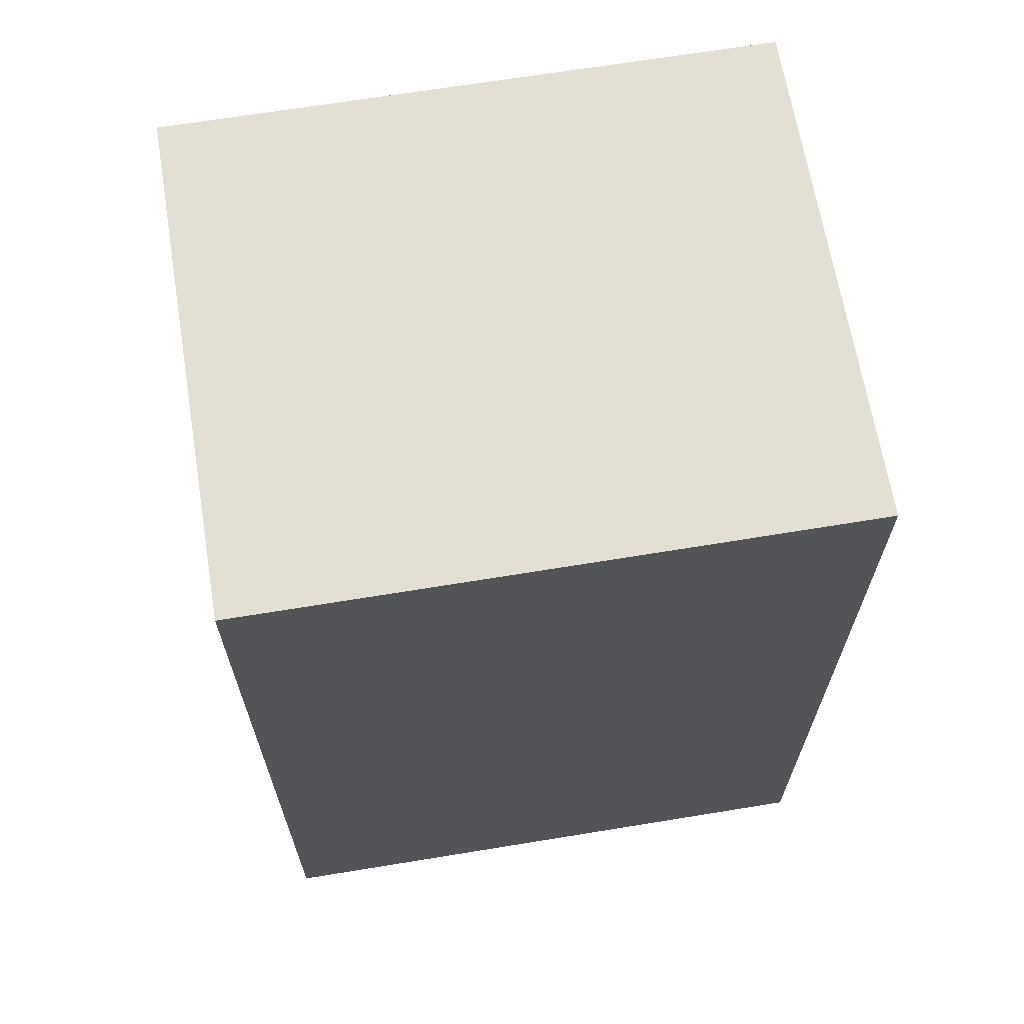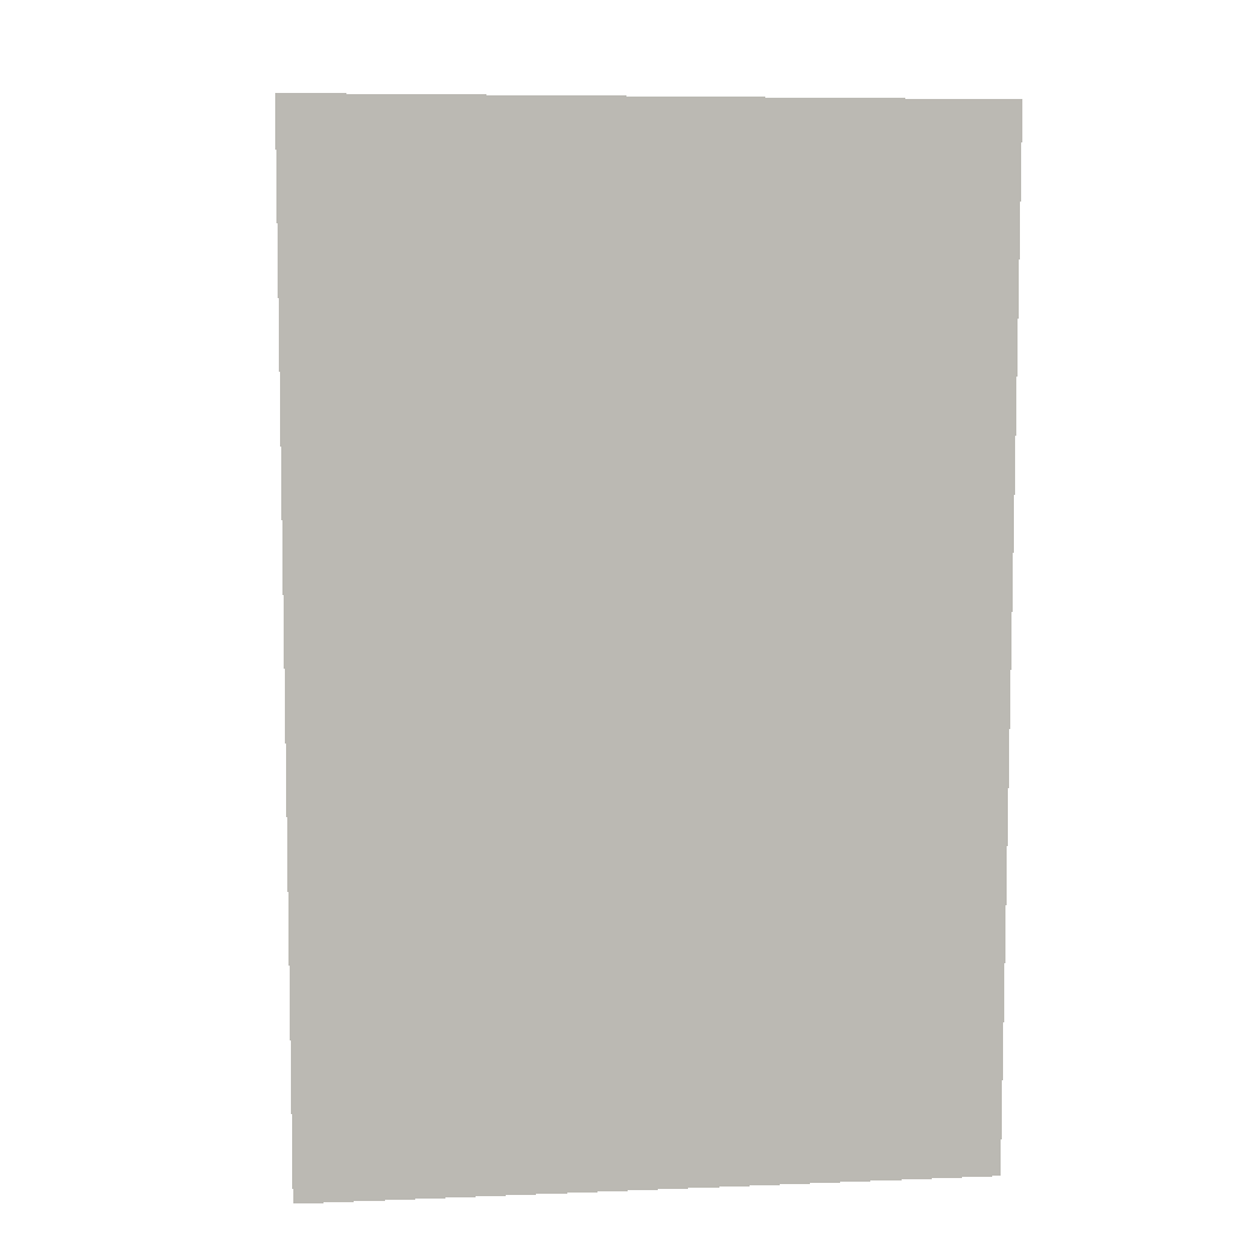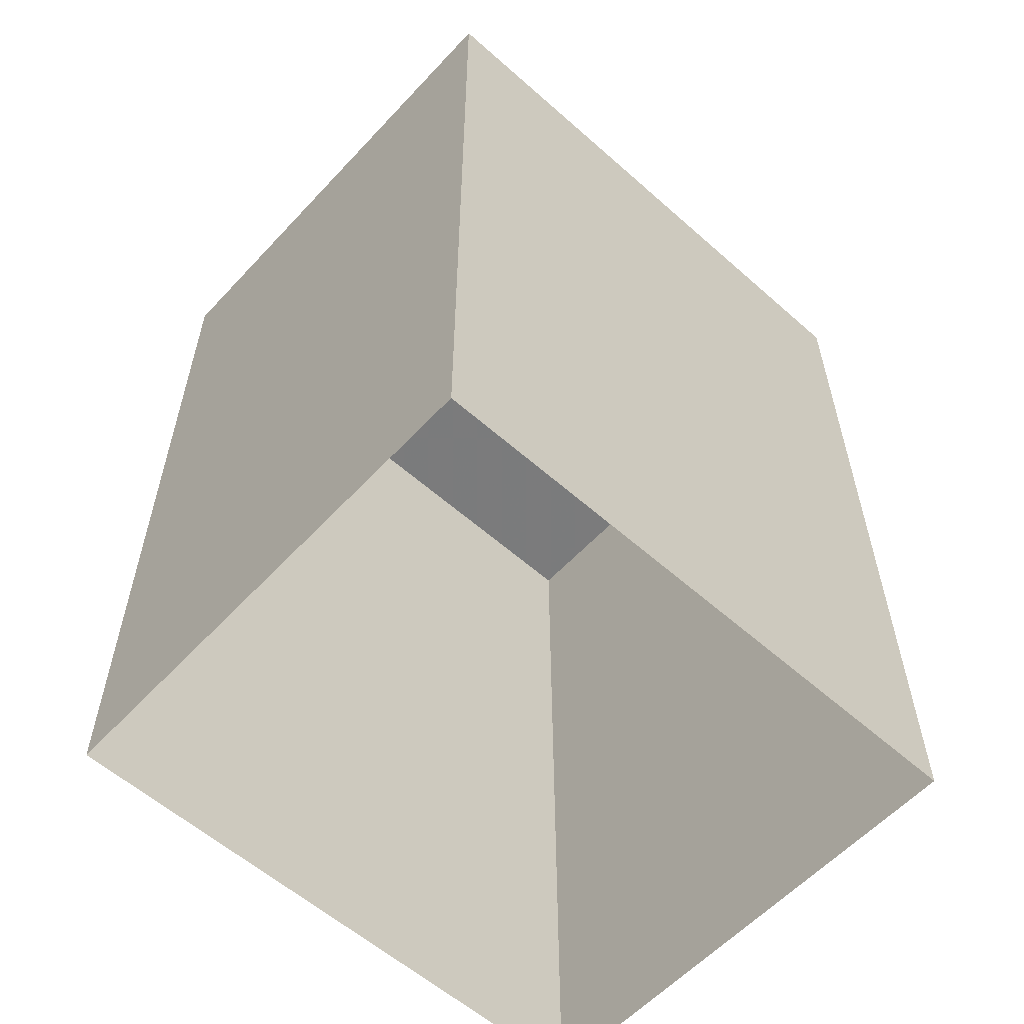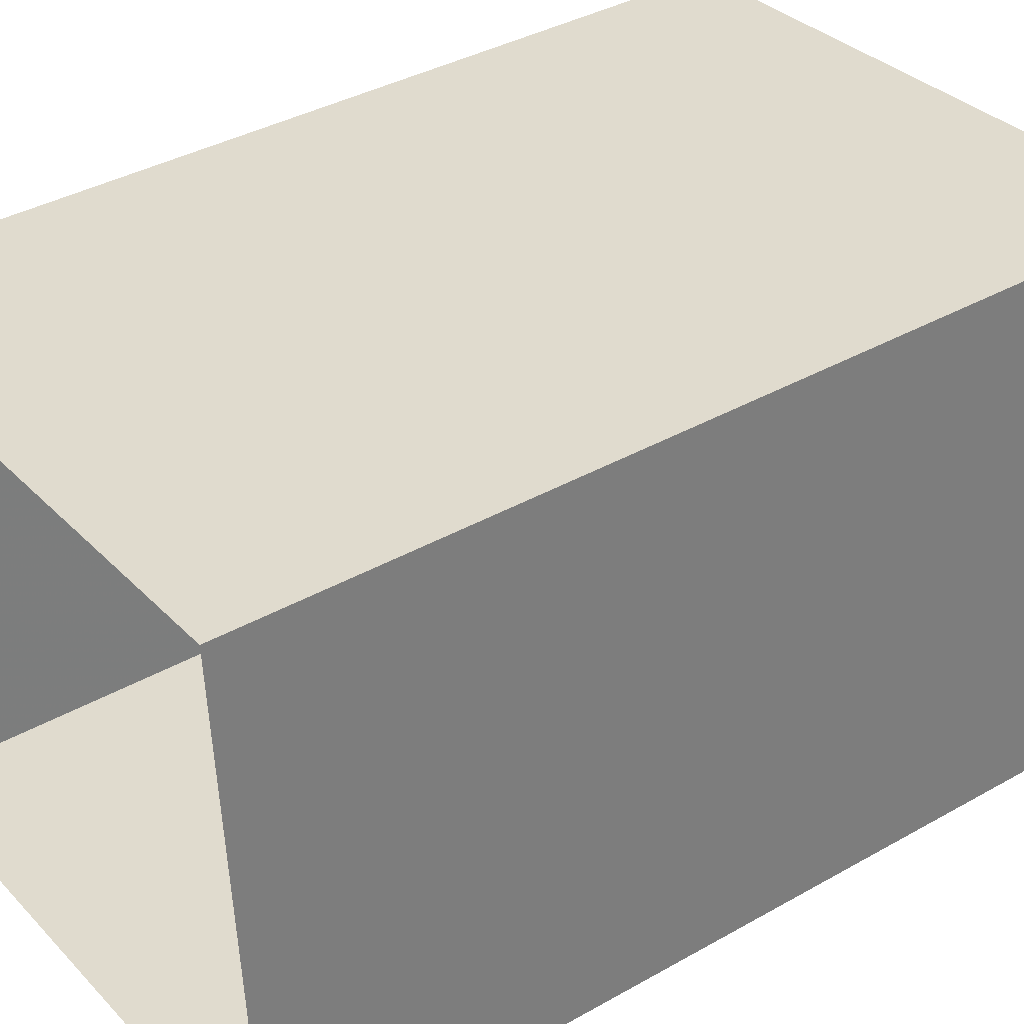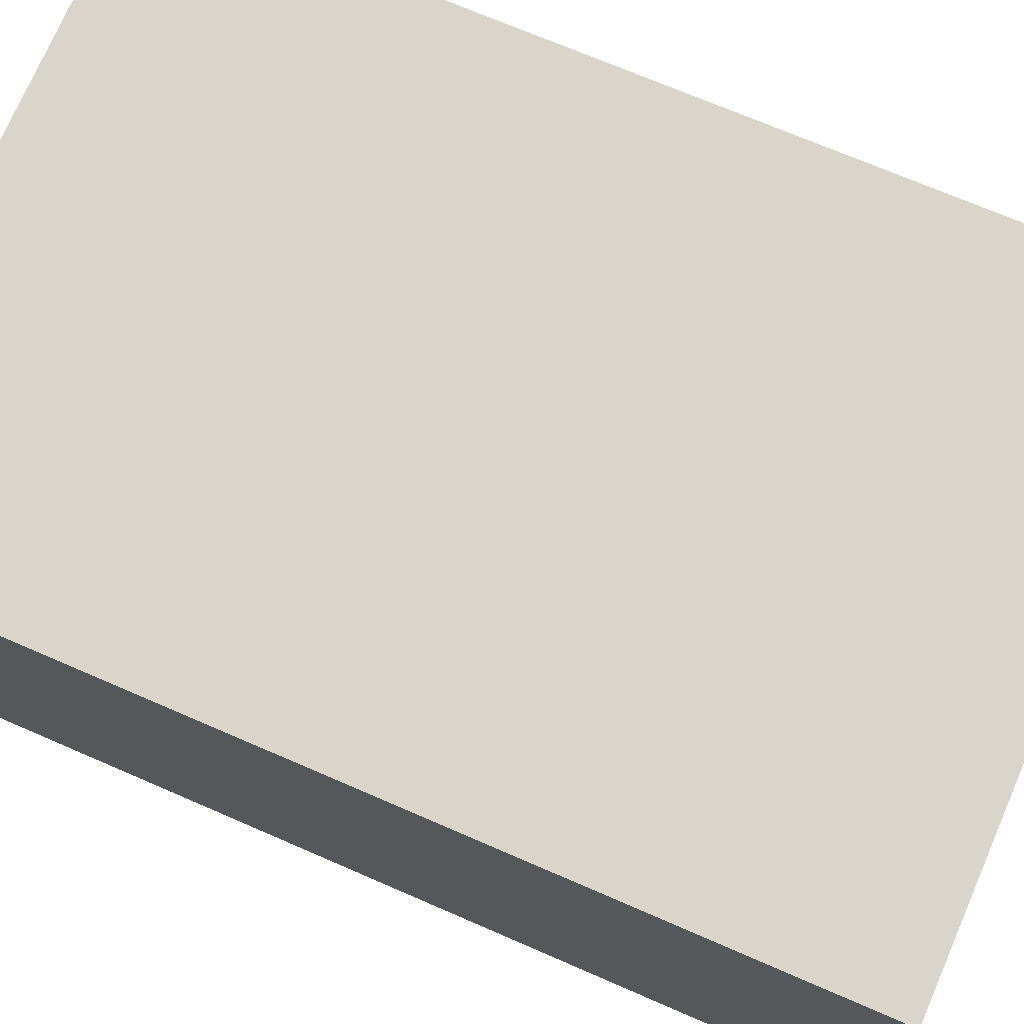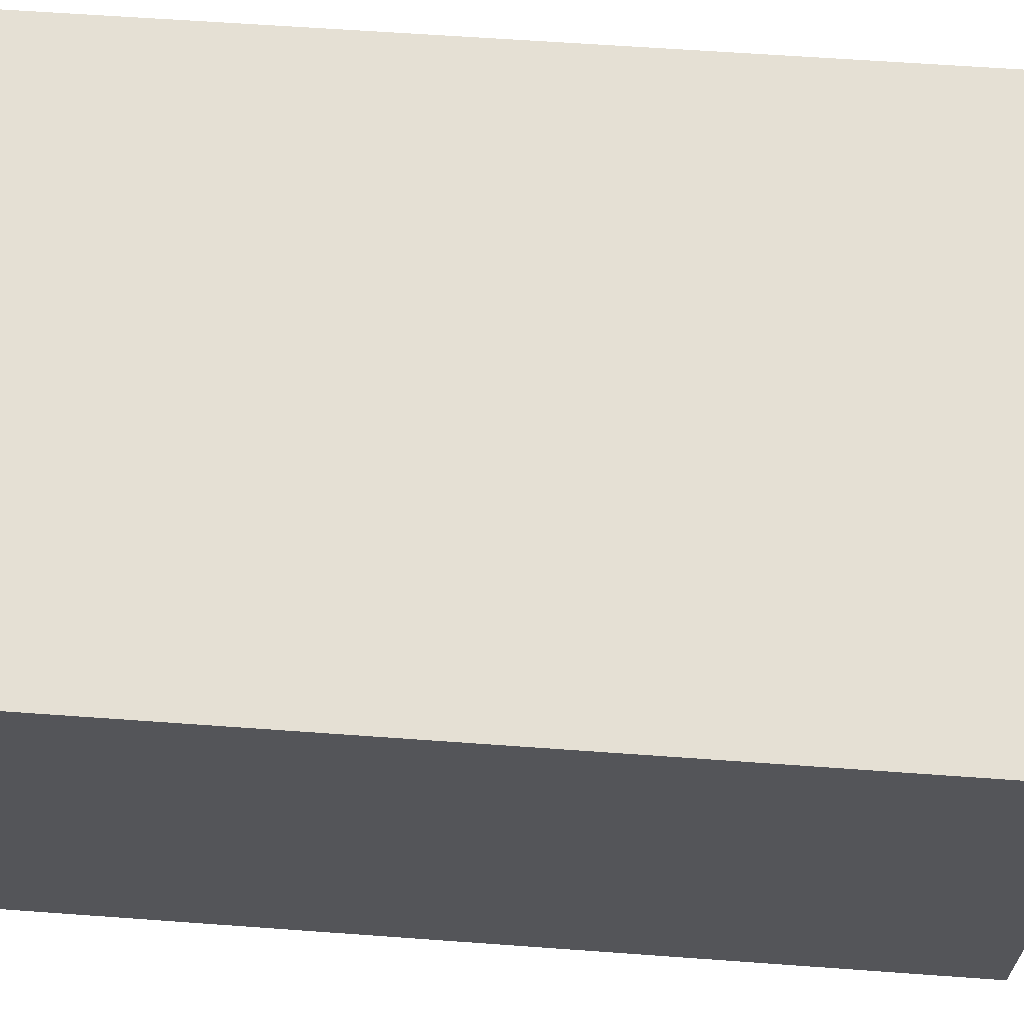
<metadata>
{"format":"obj","ext":"obj","renderer":"f3d","projection":"perspective","resolution":1024,"background":"white","views":[{"elev":66.4,"azim":-13.4,"up":"+Z"},{"elev":7.5,"azim":-10.6,"up":"+Z"},{"elev":-58.4,"azim":133.6,"up":"+Z"},{"elev":37.7,"azim":-125.9,"up":"+Y"},{"elev":70.3,"azim":113.6,"up":"+Y"},{"elev":61.2,"azim":94.3,"up":"+Y"}]}
</metadata>
<code>
v -9282 -3.635e+04 29.43
v -9277 -3.635e+04 29.43
v -9277 -3.635e+04 29.43
v -9283 -3.635e+04 29.43
v -9282 -3.635e+04 37.93
v -9283 -3.635e+04 37.93
v -9277 -3.635e+04 37.92
v -9277 -3.635e+04 37.93
f 1 2 3
f 4 1 3
f 5 6 7
f 8 5 7
f 7 4 3
f 7 6 4
f 6 1 4
f 6 5 1
f 8 2 1
f 5 8 1
f 7 3 2
f 8 7 2

</code>
